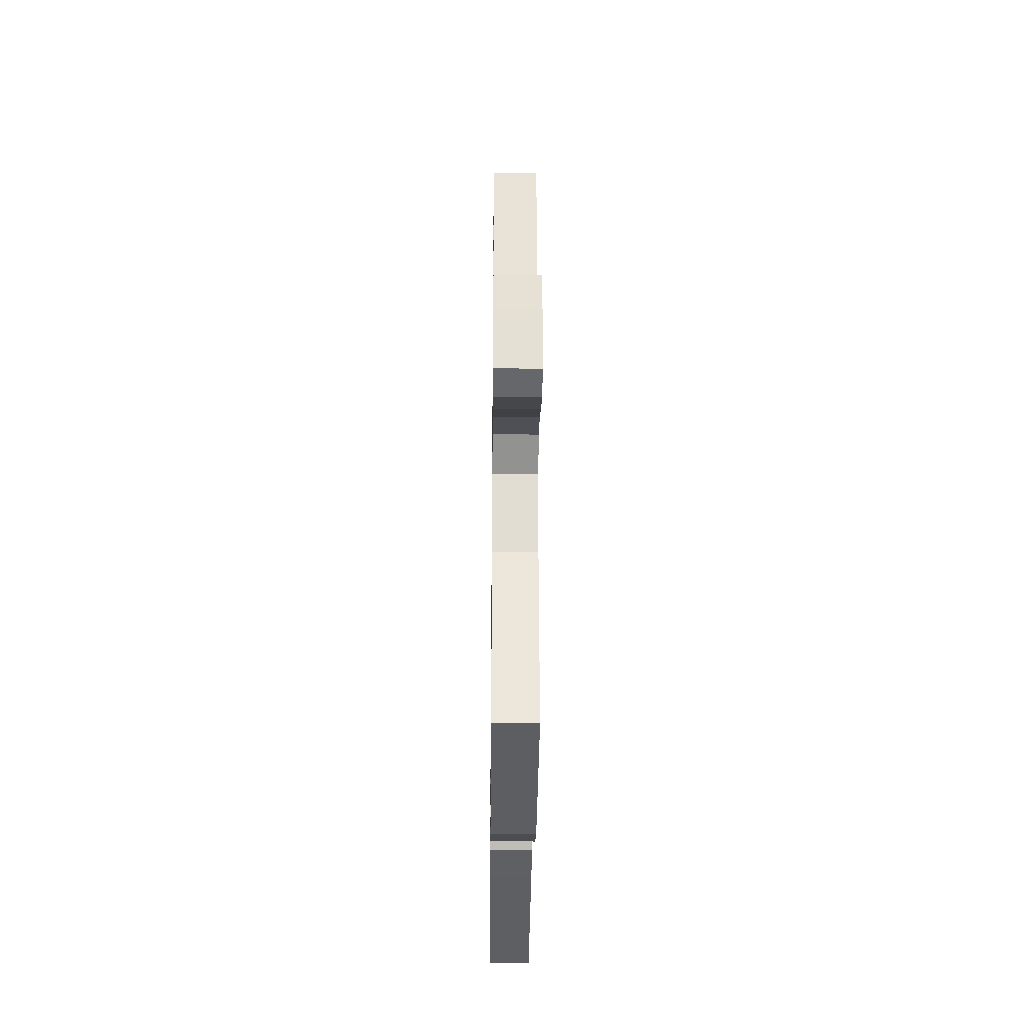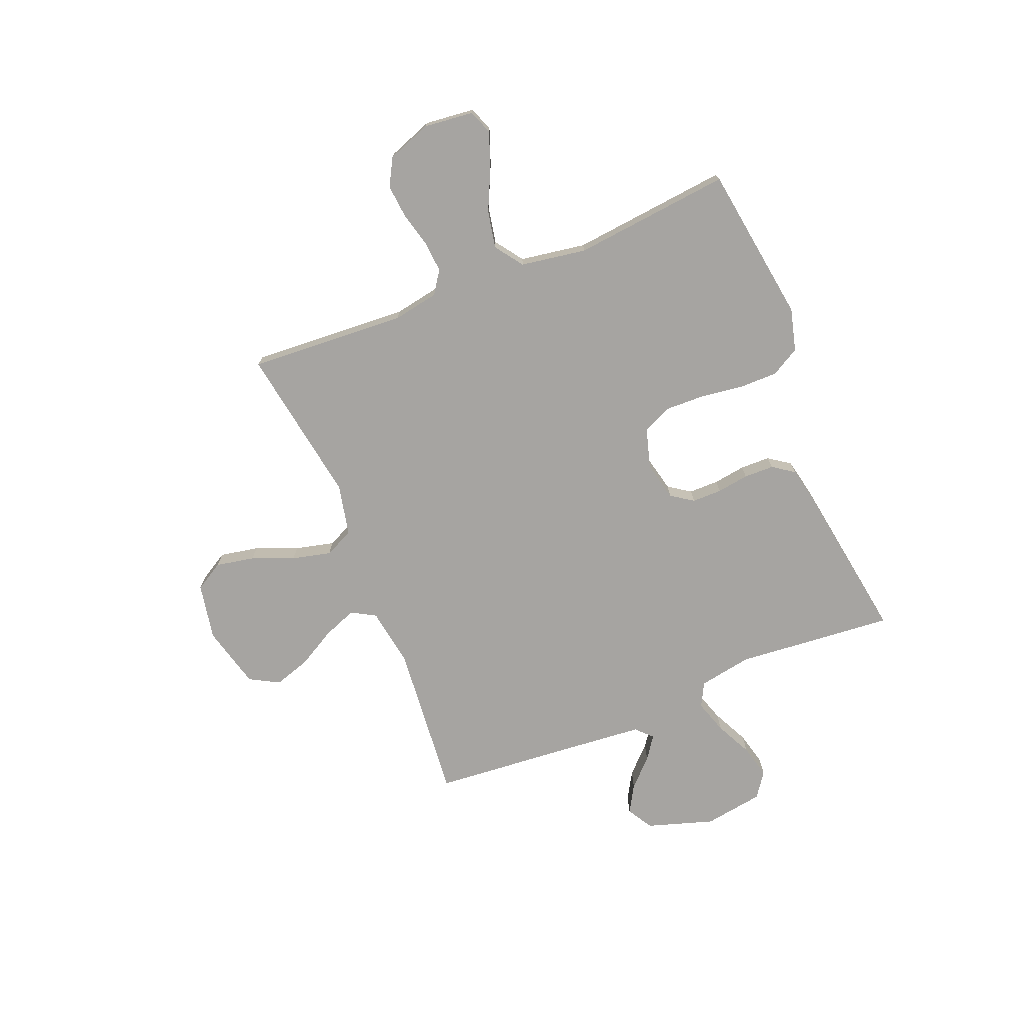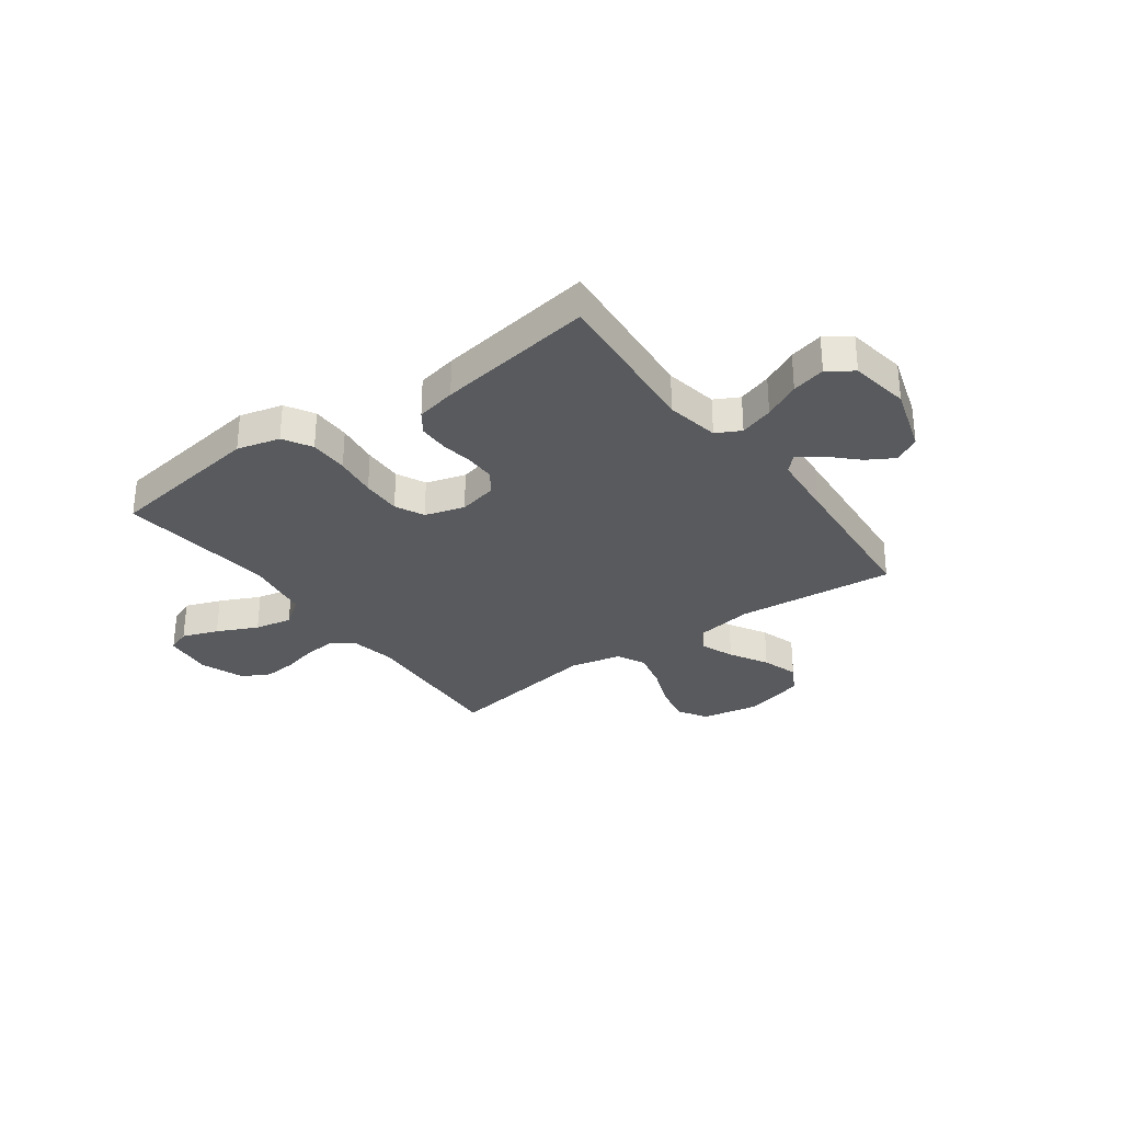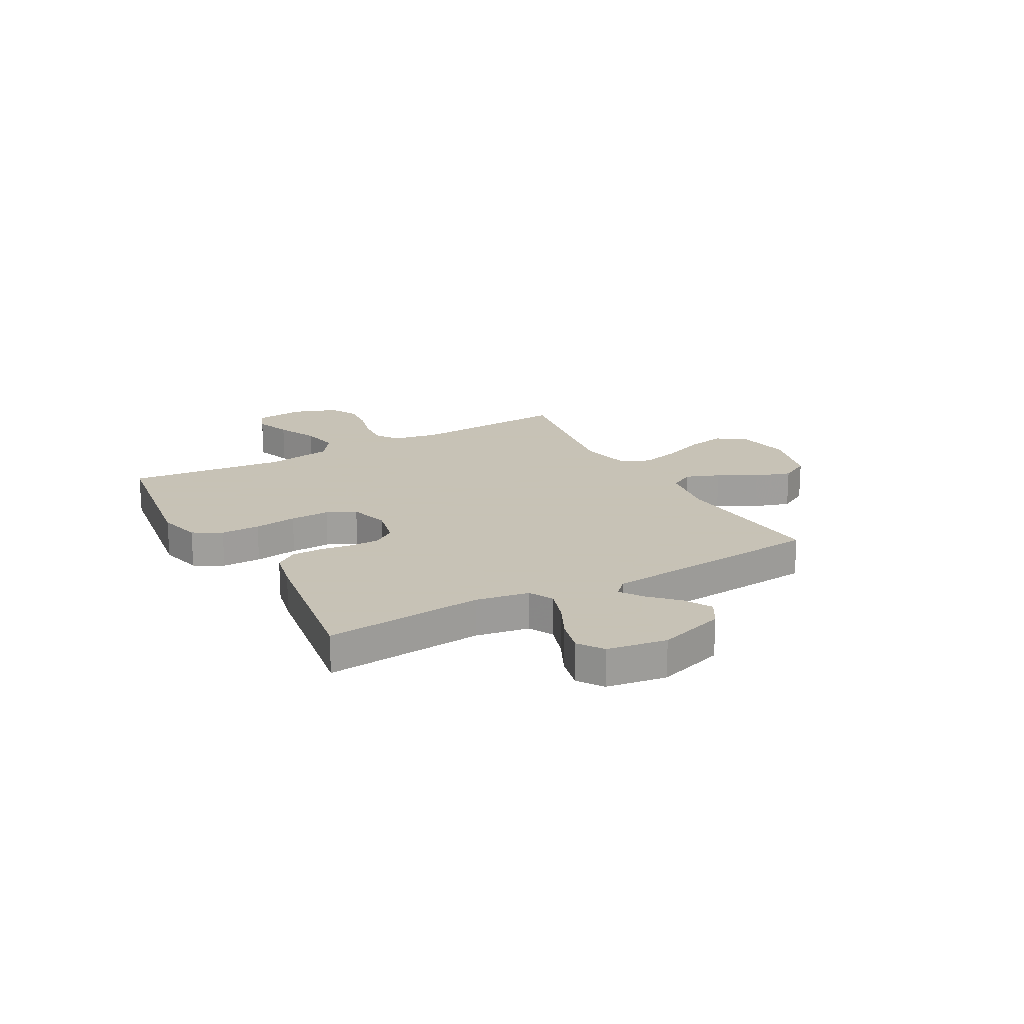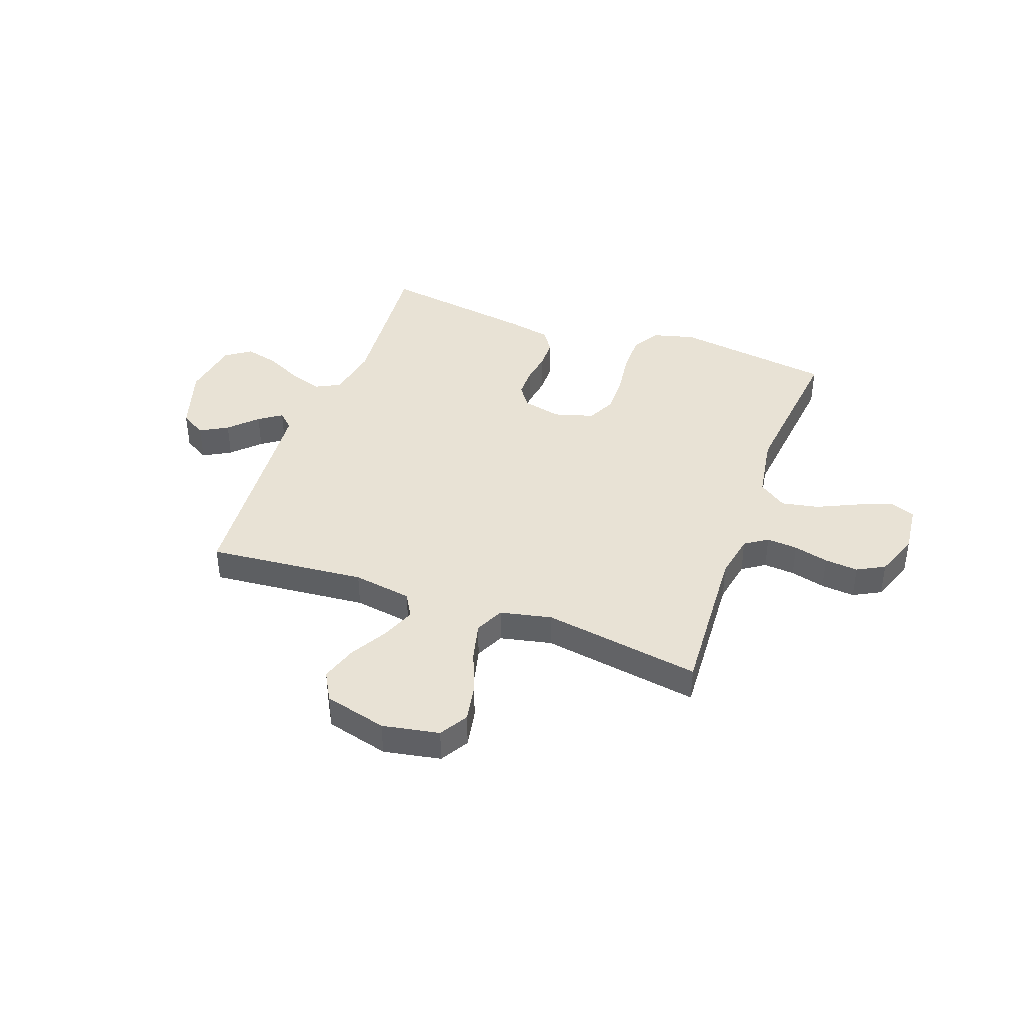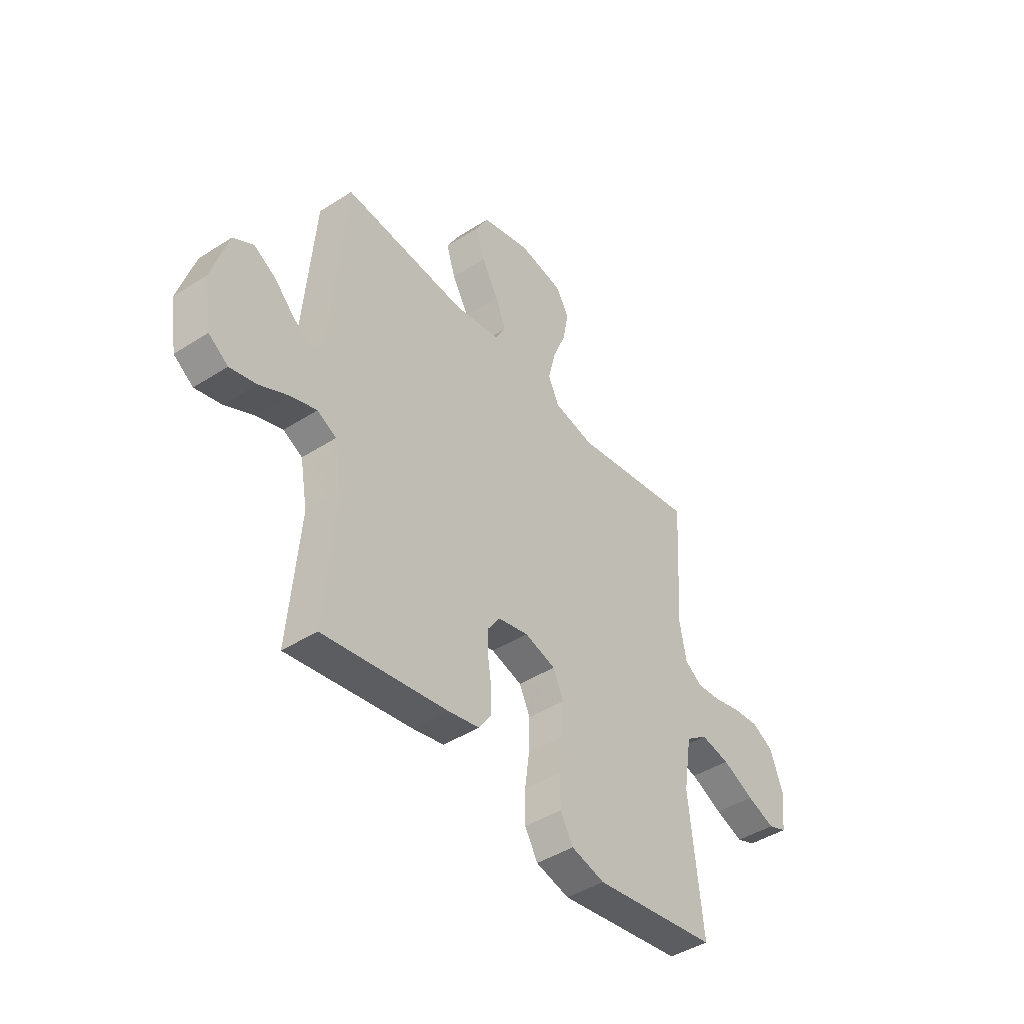
<metadata>
{"format":"obj","ext":"obj","renderer":"f3d","projection":"perspective","resolution":1024,"background":"white","views":[{"elev":-30.6,"azim":89.4,"up":"+Z"},{"elev":-73.5,"azim":112.0,"up":"+Y"},{"elev":-30.6,"azim":-143.9,"up":"+Y"},{"elev":19.1,"azim":-119.1,"up":"+Y"},{"elev":40.7,"azim":19.9,"up":"+Y"},{"elev":-43.7,"azim":-52.9,"up":"+Z"}]}
</metadata>
<code>
v 0.5 0.07 0.5
v 0.482 0.07 0.2
v 0.498 0.07 0.113
v 0.541 0.07 0.084
v 0.6 0.07 0.089
v 0.666 0.07 0.106
v 0.73 0.07 0.112
v 0.782 0.07 0.084
v 0.813 0.07 0
v 0.803 0.07 -0.094
v 0.757 0.07 -0.112
v 0.689 0.07 -0.087
v 0.612 0.07 -0.051
v 0.541 0.07 -0.037
v 0.488 0.07 -0.075
v 0.468 0.07 -0.2
v 0.5 0.07 -0.5
v 0.2 0.07 -0.544
v 0.119 0.07 -0.523
v 0.088 0.07 -0.469
v 0.088 0.07 -0.395
v 0.099 0.07 -0.314
v 0.101 0.07 -0.239
v 0.075 0.07 -0.184
v 0 0.07 -0.162
v -0.074 0.07 -0.179
v -0.103 0.07 -0.221
v -0.103 0.07 -0.278
v -0.094 0.07 -0.339
v -0.095 0.07 -0.396
v -0.124 0.07 -0.437
v -0.2 0.07 -0.453
v -0.5 0.07 -0.5
v -0.474 0.07 -0.2
v -0.492 0.07 -0.099
v -0.538 0.07 -0.075
v -0.602 0.07 -0.096
v -0.671 0.07 -0.13
v -0.735 0.07 -0.146
v -0.782 0.07 -0.113
v -0.8 0.07 0
v -0.76 0.07 0.127
v -0.711 0.07 0.156
v -0.659 0.07 0.126
v -0.609 0.07 0.076
v -0.566 0.07 0.046
v -0.536 0.07 0.075
v -0.525 0.07 0.2
v -0.5 0.07 0.5
v -0.2 0.07 0.473
v -0.088 0.07 0.491
v -0.062 0.07 0.537
v -0.087 0.07 0.601
v -0.128 0.07 0.673
v -0.15 0.07 0.742
v -0.119 0.07 0.798
v 0 0.07 0.829
v 0.108 0.07 0.809
v 0.14 0.07 0.755
v 0.126 0.07 0.681
v 0.094 0.07 0.601
v 0.076 0.07 0.527
v 0.102 0.07 0.472
v 0.2 0.07 0.451
v 0.5 0 0.5
v 0.482 0 0.2
v 0.498 0 0.113
v 0.541 0 0.084
v 0.6 0 0.089
v 0.666 0 0.106
v 0.73 0 0.112
v 0.782 0 0.084
v 0.813 0 0
v 0.803 0 -0.094
v 0.757 0 -0.112
v 0.689 0 -0.087
v 0.612 0 -0.051
v 0.541 0 -0.037
v 0.488 0 -0.075
v 0.468 0 -0.2
v 0.5 0 -0.5
v 0.2 0 -0.544
v 0.119 0 -0.523
v 0.088 0 -0.469
v 0.088 0 -0.395
v 0.099 0 -0.314
v 0.101 0 -0.239
v 0.075 0 -0.184
v 0 0 -0.162
v -0.074 0 -0.179
v -0.103 0 -0.221
v -0.103 0 -0.278
v -0.094 0 -0.339
v -0.095 0 -0.396
v -0.124 0 -0.437
v -0.2 0 -0.453
v -0.5 0 -0.5
v -0.474 0 -0.2
v -0.492 0 -0.099
v -0.538 0 -0.075
v -0.602 0 -0.096
v -0.671 0 -0.13
v -0.735 0 -0.146
v -0.782 0 -0.113
v -0.8 0 0
v -0.76 0 0.127
v -0.711 0 0.156
v -0.659 0 0.126
v -0.609 0 0.076
v -0.566 0 0.046
v -0.536 0 0.075
v -0.525 0 0.2
v -0.5 0 0.5
v -0.2 0 0.473
v -0.088 0 0.491
v -0.062 0 0.537
v -0.087 0 0.601
v -0.128 0 0.673
v -0.15 0 0.742
v -0.119 0 0.798
v 0 0 0.829
v 0.108 0 0.809
v 0.14 0 0.755
v 0.126 0 0.681
v 0.094 0 0.601
v 0.076 0 0.527
v 0.102 0 0.472
v 0.2 0 0.451
f 58 59 60 61
f 58 61 62
f 57 58 62
f 56 57 62
f 53 54 55 56
f 52 53 56 62
f 51 52 62 63
f 48 49 50
f 47 48 50 51
f 46 47 51 63
f 42 43 44 45
f 42 45 46
f 41 42 46
f 40 41 46
f 37 38 39 40
f 36 37 40 46
f 35 36 46 63
f 31 32 33 34
f 28 29 30 31
f 27 28 31 34
f 26 27 34 35
f 19 20 21 22
f 19 22 23
f 16 17 18 19
f 15 16 19 23
f 14 15 23 24
f 10 11 12 13
f 8 9 10 13
f 8 13 14
f 5 6 7 8
f 4 5 8 14
f 3 4 14 24
f 64 1 2
f 25 26 35 63
f 24 25 63 64
f 2 3 24 64
f 125 124 123 122
f 126 125 122
f 126 122 121
f 126 121 120
f 120 119 118 117
f 126 120 117 116
f 127 126 116 115
f 114 113 112
f 115 114 112 111
f 127 115 111 110
f 109 108 107 106
f 110 109 106
f 110 106 105
f 110 105 104
f 104 103 102 101
f 110 104 101 100
f 127 110 100 99
f 98 97 96 95
f 95 94 93 92
f 98 95 92 91
f 99 98 91 90
f 86 85 84 83
f 87 86 83
f 83 82 81 80
f 87 83 80 79
f 88 87 79 78
f 77 76 75 74
f 77 74 73 72
f 78 77 72
f 72 71 70 69
f 78 72 69 68
f 88 78 68 67
f 66 65 128
f 127 99 90 89
f 128 127 89 88
f 128 88 67 66
f 1 65 66 2
f 2 66 67 3
f 3 67 68 4
f 4 68 69 5
f 5 69 70 6
f 6 70 71 7
f 7 71 72 8
f 8 72 73 9
f 9 73 74 10
f 10 74 75 11
f 11 75 76 12
f 12 76 77 13
f 13 77 78 14
f 14 78 79 15
f 15 79 80 16
f 16 80 81 17
f 17 81 82 18
f 18 82 83 19
f 19 83 84 20
f 20 84 85 21
f 21 85 86 22
f 22 86 87 23
f 23 87 88 24
f 24 88 89 25
f 25 89 90 26
f 26 90 91 27
f 27 91 92 28
f 28 92 93 29
f 29 93 94 30
f 30 94 95 31
f 31 95 96 32
f 32 96 97 33
f 33 97 98 34
f 34 98 99 35
f 35 99 100 36
f 36 100 101 37
f 37 101 102 38
f 38 102 103 39
f 39 103 104 40
f 40 104 105 41
f 41 105 106 42
f 42 106 107 43
f 43 107 108 44
f 44 108 109 45
f 45 109 110 46
f 46 110 111 47
f 47 111 112 48
f 48 112 113 49
f 49 113 114 50
f 50 114 115 51
f 51 115 116 52
f 52 116 117 53
f 53 117 118 54
f 54 118 119 55
f 55 119 120 56
f 56 120 121 57
f 57 121 122 58
f 58 122 123 59
f 59 123 124 60
f 60 124 125 61
f 61 125 126 62
f 62 126 127 63
f 63 127 128 64
f 64 128 65 1

</code>
